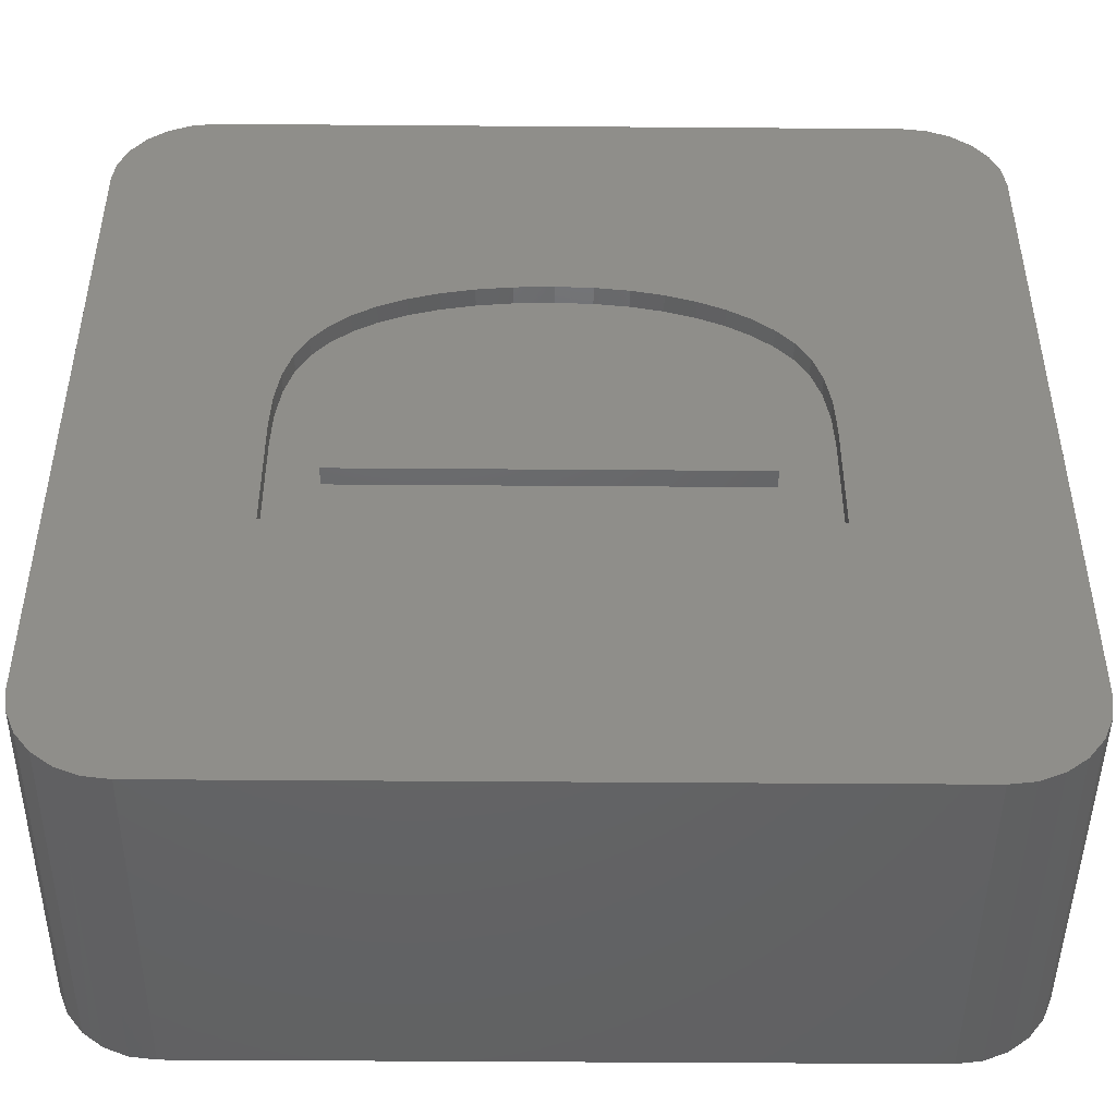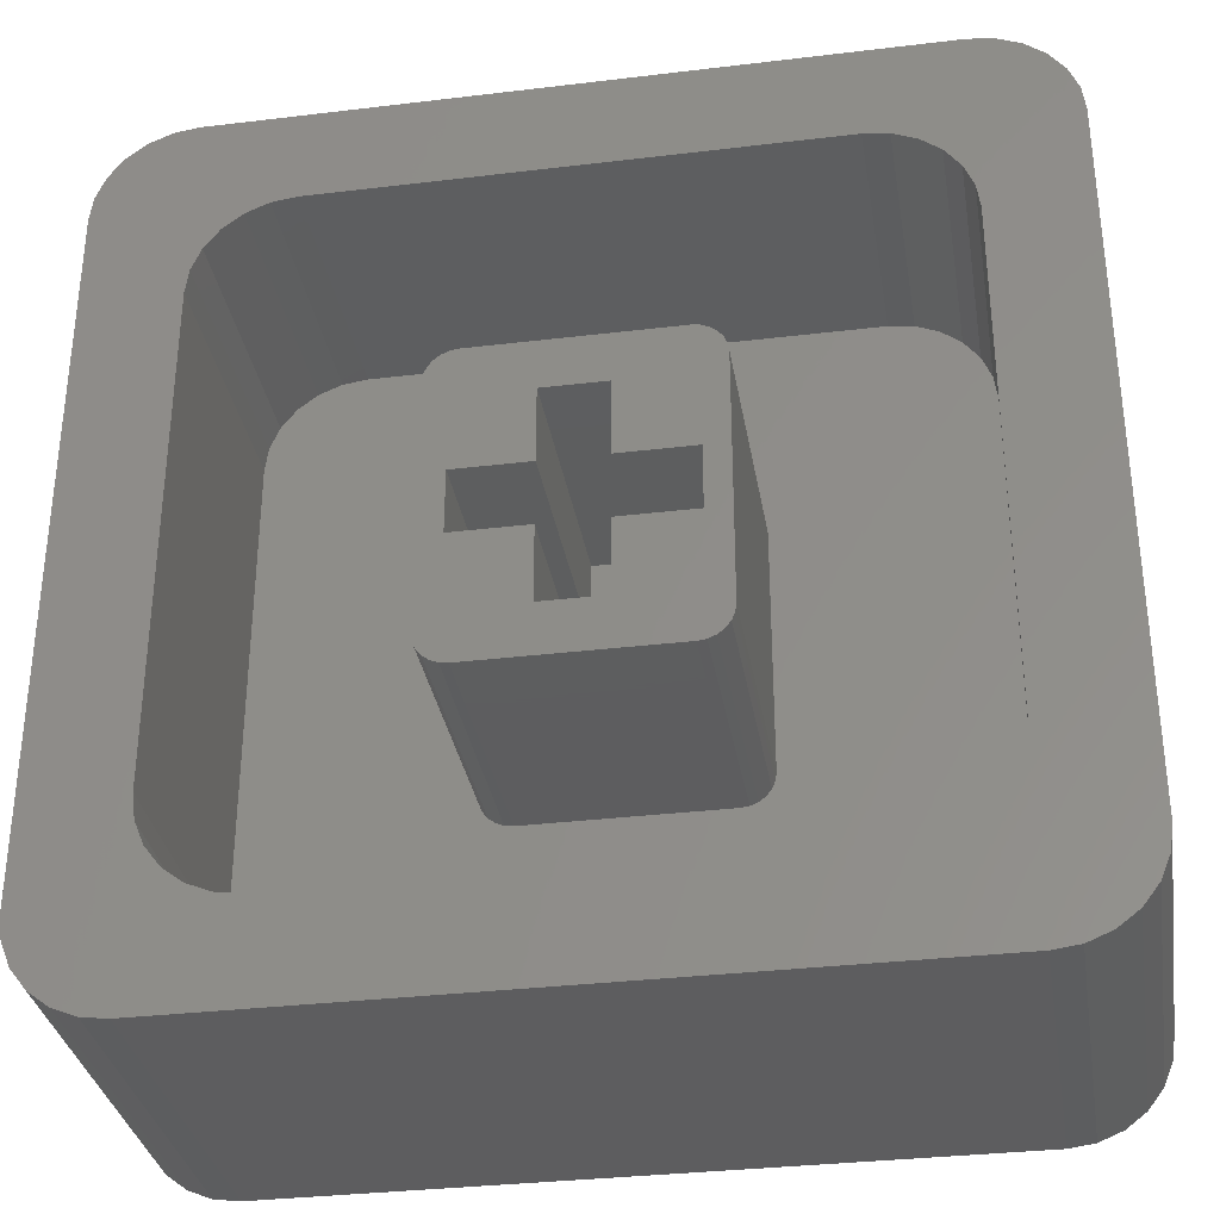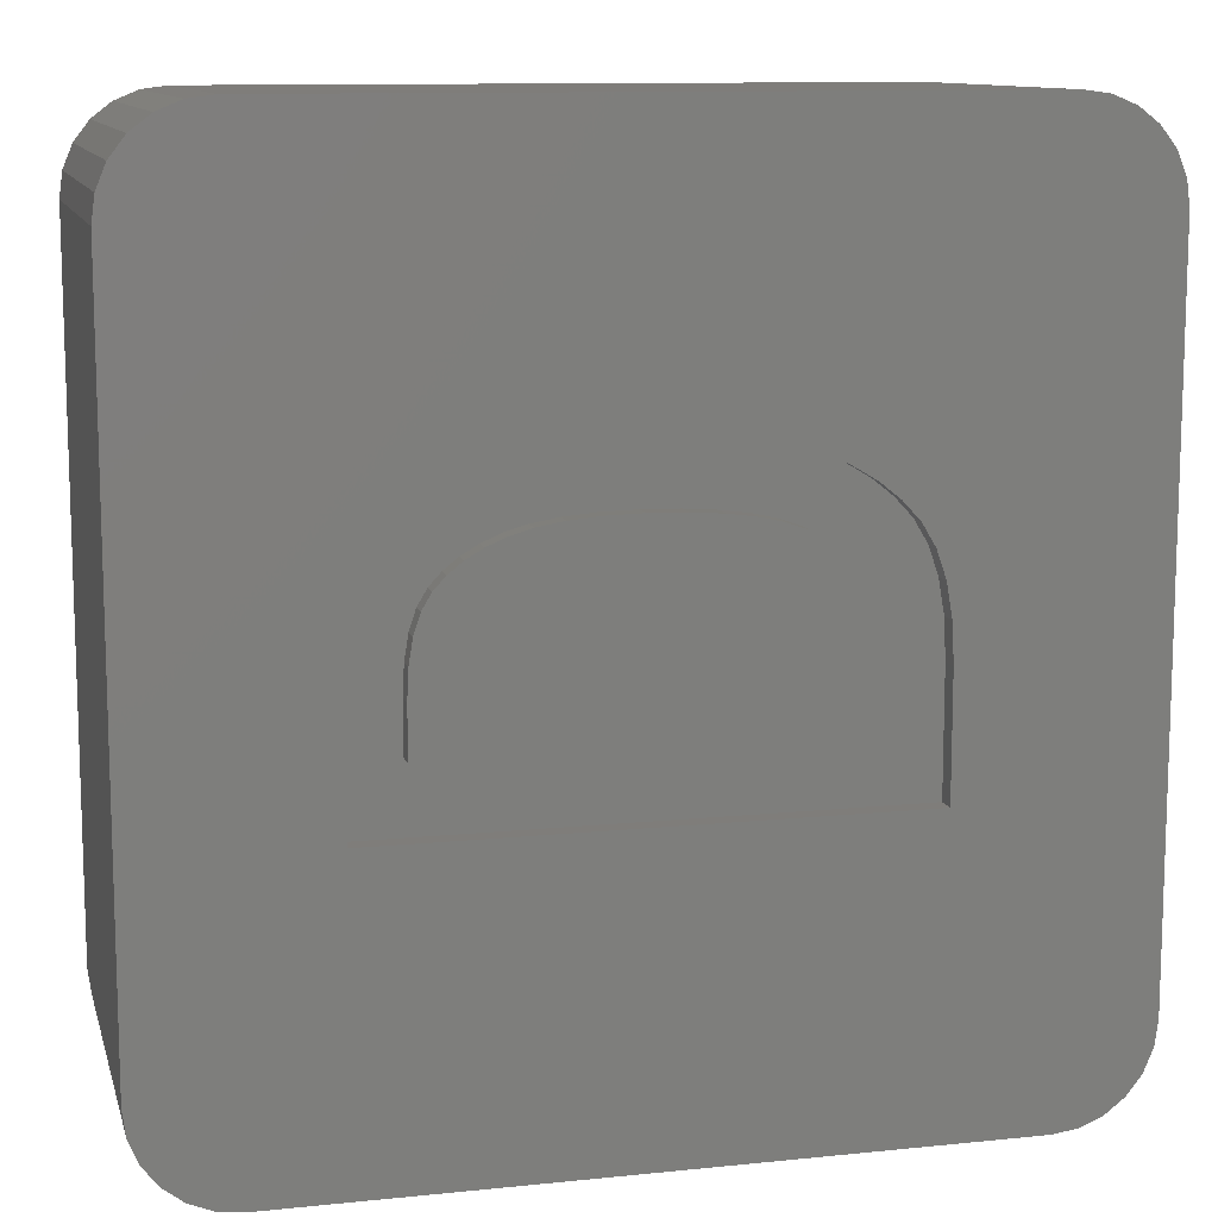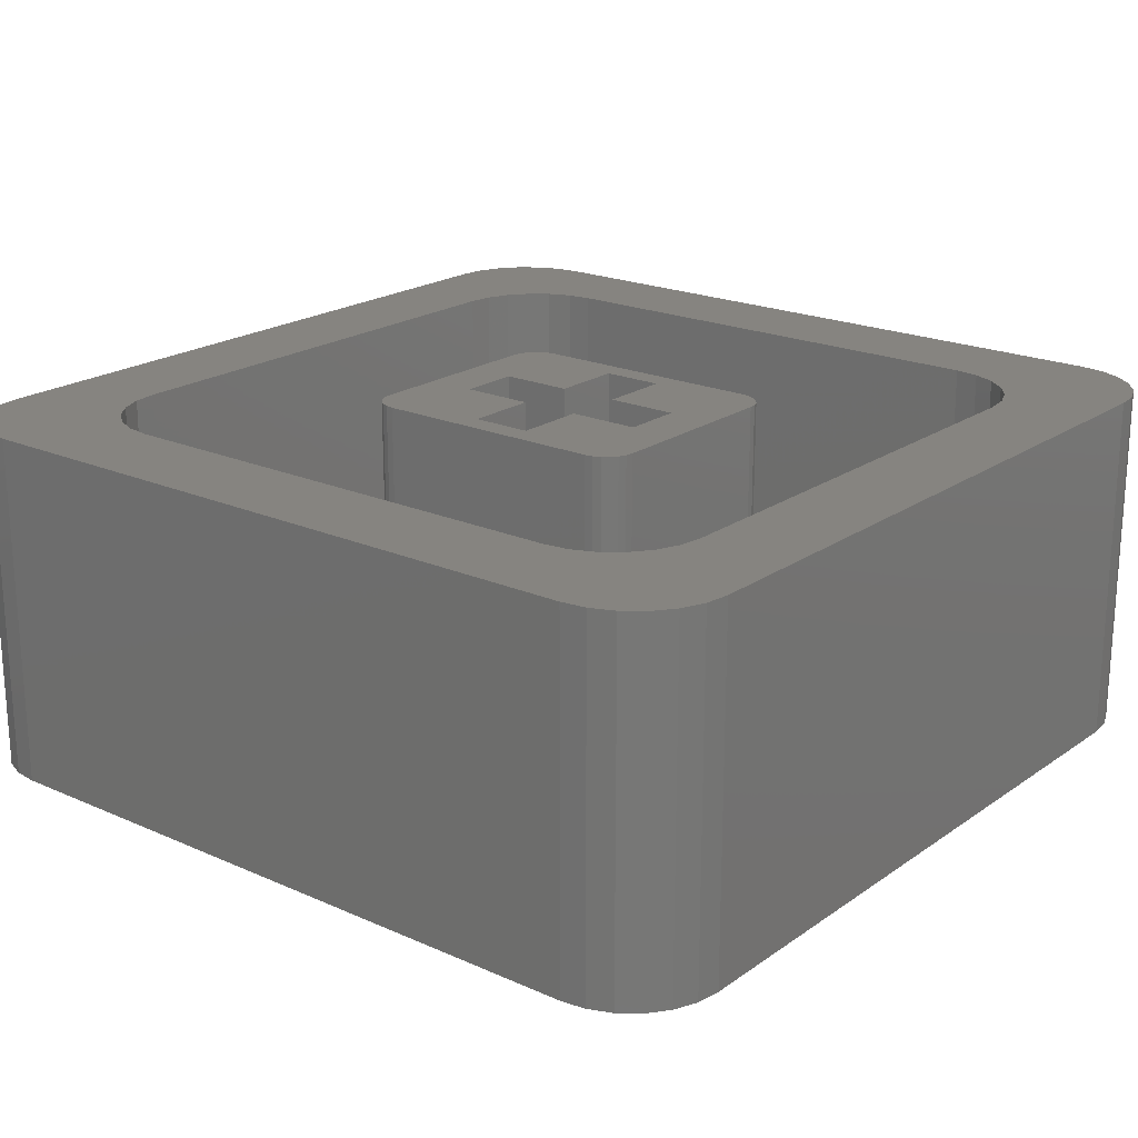
<metadata>
{"format":"stl","ext":"stl","renderer":"f3d","projection":"perspective","resolution":1024,"background":"white","views":[{"elev":-46.4,"azim":179.5,"up":"+Y"},{"elev":-33.1,"azim":9.4,"up":"+Y"},{"elev":11.2,"azim":165.9,"up":"+Y"},{"elev":20.5,"azim":-51.2,"up":"+Z"}]}
</metadata>
<code>
# stl→obj: 300 verts, 596 faces
v 0.65 0.65 2
v 0.65 2.2 7.56
v 0.65 2.2 2
v 0.65 0.65 7.56
v 0.65 -2.2 2
v 0.65 -0.65 7.56
v 0.65 -0.65 2
v 0.65 -2.2 7.56
v -0.65 -2.2 7.56
v -0.65 -0.65 2
v -0.65 -0.65 7.56
v -0.65 -2.2 2
v -0.65 0.65 7.56
v -0.65 2.2 2
v -0.65 2.2 7.56
v -0.65 0.65 2
v 2.2 -0.65 2
v 2.2 0.65 7.56
v 2.2 0.65 2
v 2.2 -0.65 7.56
v -2.2 -0.65 7.56
v -2.2 0.65 2
v -2.2 0.65 7.56
v -2.2 -0.65 2
v 2.206 3.217 2
v 2.033 3.24 7.56
v 2.206 3.217 7.56
v 2.033 3.24 2
v 2.7 2.573 7.56
v 2.677 2.746 2
v 2.677 2.746 7.56
v 2.7 2.573 2
v 2.611 2.907 2
v 2.611 2.907 7.56
v 2.505 3.045 2
v 2.505 3.045 7.56
v 2.367 3.151 7.56
v 2.367 3.151 2
v -2.7 -2.573 7.56
v -2.033 -3.24 7.56
v -2.7 2.573 7.56
v -2.206 3.217 7.56
v -2.367 3.151 7.56
v -2.505 3.045 7.56
v -2.206 -3.217 7.56
v -2.611 2.907 7.56
v -2.367 -3.151 7.56
v -2.677 2.746 7.56
v -2.505 -3.045 7.56
v -2.611 -2.907 7.56
v -2.677 -2.746 7.56
v -2.033 3.24 7.56
v 2.7 -2.573 7.56
v 2.033 -3.24 7.56
v 2.677 -2.746 7.56
v 2.611 -2.907 7.56
v 2.505 -3.045 7.56
v 2.367 -3.151 7.56
v 2.206 -3.217 7.56
v -2.611 2.907 2
v -2.505 3.045 2
v -2.367 3.151 2
v -2.206 3.217 2
v -2.033 3.24 2
v -2.7 2.573 2
v -2.677 2.746 2
v 2.206 -3.217 2
v 2.367 -3.151 2
v 2.505 -3.045 2
v 2.7 -2.573 2
v 2.677 -2.746 2
v 2.611 -2.907 2
v 2.033 -3.24 2
v -2.505 -3.045 2
v -2.367 -3.151 2
v -2.611 -2.907 2
v -2.206 -3.217 2
v -2.677 -2.746 2
v -2.7 -2.573 2
v -2.033 -3.24 2
v 9.112 7.698 7.56
v 8.912 8.18 2.67e-07
v 8.912 8.18 7.56
v 9.112 7.698 2.67e-07
v 9.18 7.18 7.56
v 9.18 7.18 2.67e-07
v 8.594 8.594 2.67e-07
v 8.594 8.594 7.56
v 8.18 8.912 7.56
v 8.18 8.912 2.67e-07
v 7.698 9.112 2.67e-07
v 7.18 9.18 7.56
v 7.698 9.112 7.56
v 7.18 9.18 2.67e-07
v 7.112 5.698 7.56
v 7.18 5.18 7.56
v 6.912 6.18 7.56
v 6.594 6.594 7.56
v 6.18 6.912 7.56
v 5.698 7.112 7.56
v 5.18 7.18 7.56
v -5.18 7.18 7.56
v -7.18 9.18 7.56
v -5.698 7.112 7.56
v -6.18 6.912 7.56
v -6.594 6.594 7.56
v -7.698 9.112 7.56
v -8.18 8.912 7.56
v -8.594 8.594 7.56
v -7.112 5.698 7.56
v -9.18 7.18 7.56
v -7.18 5.18 7.56
v -7.18 -5.18 7.56
v -8.912 8.18 7.56
v -9.18 -7.18 7.56
v -9.112 7.698 7.56
v -7.18 -9.18 7.56
v -7.698 -9.112 7.56
v -6.912 6.18 7.56
v -8.18 -8.912 7.56
v -8.594 -8.594 7.56
v -8.912 -8.18 7.56
v -9.112 -7.698 7.56
v 9.18 -7.18 7.56
v 7.18 -5.18 7.56
v 7.112 -5.698 7.56
v 6.912 -6.18 7.56
v 6.594 -6.594 7.56
v 9.112 -7.698 7.56
v 8.912 -8.18 7.56
v 8.594 -8.594 7.56
v 8.18 -8.912 7.56
v 7.698 -9.112 7.56
v 7.18 -9.18 7.56
v 6.18 -6.912 7.56
v 5.698 -7.112 7.56
v 5.18 -7.18 7.56
v -5.18 -7.18 7.56
v -5.698 -7.112 7.56
v -6.18 -6.912 7.56
v -6.594 -6.594 7.56
v -6.912 -6.18 7.56
v -7.112 -5.698 7.56
v 7.18 -9.18 2.67e-07
v 9.18 -7.18 2.67e-07
v 9.112 -7.698 2.67e-07
v 5.371 -0.5228 2.67e-07
v 8.912 -8.18 2.67e-07
v 5.334 0.2829 2.67e-07
v 8.594 -8.594 2.67e-07
v 5.221 0.9779 2.67e-07
v 8.18 -8.912 2.67e-07
v 5.034 1.562 2.67e-07
v 7.698 -9.112 2.67e-07
v 4.772 2.036 2.67e-07
v 5.371 -3.019 2.67e-07
v 4.435 2.429 2.67e-07
v -5.125 -3.019 2.67e-07
v -9.18 -7.18 2.67e-07
v -7.18 -9.18 2.67e-07
v 4.021 2.77 2.67e-07
v 3.53 3.058 2.67e-07
v 2.963 3.294 2.67e-07
v 2.33 3.478 2.67e-07
v 1.641 3.61 2.67e-07
v 0.8966 3.689 2.67e-07
v 0.09599 3.715 2.67e-07
v -7.18 9.18 2.67e-07
v -0.6646 3.687 2.67e-07
v -1.377 3.604 2.67e-07
v -2.043 3.465 2.67e-07
v -2.66 3.271 2.67e-07
v -3.219 3.026 2.67e-07
v -5.125 -0.5228 2.67e-07
v -9.18 7.18 2.67e-07
v -3.71 2.735 2.67e-07
v -4.132 2.397 2.67e-07
v -4.486 2.013 2.67e-07
v -4.766 1.549 2.67e-07
v -4.965 0.9722 2.67e-07
v -5.085 0.2814 2.67e-07
v -7.698 -9.112 2.67e-07
v -8.18 -8.912 2.67e-07
v -8.594 -8.594 2.67e-07
v -7.698 9.112 2.67e-07
v -8.912 -8.18 2.67e-07
v -8.18 8.912 2.67e-07
v -9.112 -7.698 2.67e-07
v -8.594 8.594 2.67e-07
v -8.912 8.18 2.67e-07
v -9.112 7.698 2.67e-07
v 1.04 2.333 2.67e-07
v 4.347 -0.6248 2.67e-07
v 4.347 -1.649 2.67e-07
v 2.205 2.184 2.67e-07
v 1.666 2.277 2.67e-07
v 2.656 2.053 2.67e-07
v 4.32 -0.03532 2.67e-07
v 3.04 1.888 2.67e-07
v 4.237 0.4652 2.67e-07
v 3.666 1.461 2.67e-07
v 3.377 1.691 2.67e-07
v 4.101 0.8767 2.67e-07
v 3.909 1.199 2.67e-07
v 0.326 2.352 2.67e-07
v -3.973 -1.649 2.67e-07
v -0.4062 2.336 2.67e-07
v -1.055 2.288 2.67e-07
v -3.973 -0.7338 2.67e-07
v -1.62 2.209 2.67e-07
v -3.942 -0.0882 2.67e-07
v -2.102 2.097 2.67e-07
v -2.518 1.949 2.67e-07
v -3.849 0.4577 2.67e-07
v -2.885 1.758 2.67e-07
v -3.694 0.9038 2.67e-07
v -3.205 1.525 2.67e-07
v -3.477 1.25 2.67e-07
v 7.18 5.18 2
v 7.112 5.698 2
v 6.912 6.18 2
v 6.594 6.594 2
v 5.18 7.18 2
v 7.18 -5.18 2
v 6.18 6.912 2
v 5.698 7.112 2
v 5.18 -7.18 2
v 7.112 -5.698 2
v 6.912 -6.18 2
v -5.18 7.18 2
v -7.18 5.18 2
v 6.594 -6.594 2
v 6.18 -6.912 2
v 5.698 -7.112 2
v -5.18 -7.18 2
v -7.18 -5.18 2
v -5.698 7.112 2
v -6.18 6.912 2
v -6.594 6.594 2
v -5.698 -7.112 2
v -6.912 6.18 2
v -6.18 -6.912 2
v -7.112 5.698 2
v -6.594 -6.594 2
v -6.912 -6.18 2
v -7.112 -5.698 2
v 4.347 -1.649 0.399
v 5.371 -0.5228 0.399
v 5.371 -3.019 0.399
v 4.347 -0.6248 0.399
v 4.32 -0.03532 0.399
v 5.334 0.2829 0.399
v 4.237 0.4652 0.399
v 4.101 0.8767 0.399
v 5.221 0.9779 0.399
v -3.973 -1.649 0.399
v -5.125 -0.5228 0.399
v -3.973 -0.7338 0.399
v -4.486 2.013 0.399
v -4.132 2.397 0.399
v -4.766 1.549 0.399
v -4.965 0.9722 0.399
v -5.085 0.2814 0.399
v -5.125 -3.019 0.399
v 5.034 1.562 0.399
v 3.909 1.199 0.399
v 4.772 2.036 0.399
v 3.666 1.461 0.399
v 4.435 2.429 0.399
v 3.377 1.691 0.399
v 4.021 2.77 0.399
v 3.04 1.888 0.399
v 3.53 3.058 0.399
v 2.656 2.053 0.399
v 2.963 3.294 0.399
v 2.205 2.184 0.399
v 2.33 3.478 0.399
v 1.666 2.277 0.399
v 1.641 3.61 0.399
v 1.04 2.333 0.399
v 0.8966 3.689 0.399
v 0.326 2.352 0.399
v 0.09599 3.715 0.399
v -0.4062 2.336 0.399
v -0.6646 3.687 0.399
v -1.055 2.288 0.399
v -1.377 3.604 0.399
v -1.62 2.209 0.399
v -2.043 3.465 0.399
v -2.102 2.097 0.399
v -2.66 3.271 0.399
v -2.518 1.949 0.399
v -3.219 3.026 0.399
v -2.885 1.758 0.399
v -3.71 2.735 0.399
v -3.205 1.525 0.399
v -3.477 1.25 0.399
v -3.694 0.9038 0.399
v -3.849 0.4577 0.399
v -3.942 -0.0882 0.399
f 1 2 3
f 2 1 4
f 5 6 7
f 6 5 8
f 9 10 11
f 10 9 12
f 13 14 15
f 14 13 16
f 14 2 15
f 2 14 3
f 5 9 8
f 9 5 12
f 17 18 19
f 18 17 20
f 21 22 23
f 22 21 24
f 22 13 23
f 13 22 16
f 1 18 4
f 18 1 19
f 10 21 11
f 21 10 24
f 17 6 20
f 6 17 7
f 25 26 27
f 26 25 28
f 29 30 31
f 30 29 32
f 31 33 34
f 33 31 30
f 34 35 36
f 35 34 33
f 35 37 36
f 37 35 38
f 38 27 37
f 27 38 25
f 21 9 11
f 9 21 39
f 9 39 40
f 23 41 21
f 41 42 43
f 39 21 41
f 41 43 44
f 40 39 45
f 41 44 46
f 45 39 47
f 41 46 48
f 47 39 49
f 49 39 50
f 50 39 51
f 26 15 2
f 52 15 26
f 41 15 52
f 15 23 13
f 15 41 23
f 41 52 42
f 26 29 31
f 29 18 53
f 26 31 34
f 20 53 18
f 26 34 36
f 8 53 20
f 26 36 37
f 54 53 8
f 26 37 27
f 53 54 55
f 55 54 56
f 29 26 2
f 29 2 18
f 18 2 4
f 56 54 57
f 58 54 59
f 8 20 6
f 57 54 58
f 9 54 8
f 54 9 40
f 60 44 61
f 44 60 46
f 62 44 43
f 44 62 61
f 63 43 42
f 43 63 62
f 64 42 52
f 42 64 63
f 65 48 66
f 48 65 41
f 66 46 60
f 46 66 48
f 67 58 59
f 58 67 68
f 68 57 58
f 57 68 69
f 55 70 53
f 70 55 71
f 57 72 56
f 72 57 69
f 73 59 54
f 59 73 67
f 56 71 55
f 71 56 72
f 74 47 49
f 47 74 75
f 74 50 76
f 50 74 49
f 75 45 47
f 45 75 77
f 78 39 79
f 39 78 51
f 77 40 45
f 40 77 80
f 76 51 78
f 51 76 50
f 28 52 26
f 52 28 64
f 80 54 40
f 54 80 73
f 53 32 29
f 32 53 70
f 79 41 65
f 41 79 39
f 81 82 83
f 82 81 84
f 85 84 81
f 84 85 86
f 83 87 88
f 87 83 82
f 87 89 88
f 89 87 90
f 91 92 93
f 92 91 94
f 85 95 96
f 93 97 95
f 93 98 97
f 92 99 98
f 92 100 99
f 92 101 100
f 92 102 101
f 103 102 92
f 102 103 104
f 103 105 104
f 103 106 105
f 107 106 103
f 108 106 107
f 109 106 108
f 110 111 112
f 112 111 113
f 114 106 109
f 115 113 111
f 116 106 114
f 113 115 117
f 111 106 116
f 117 115 118
f 106 111 119
f 118 115 120
f 119 111 110
f 120 115 121
f 121 115 122
f 122 115 123
f 95 85 81
f 85 96 124
f 95 81 83
f 125 124 96
f 95 83 88
f 126 124 125
f 95 88 89
f 127 124 126
f 95 89 93
f 128 124 127
f 98 93 92
f 124 128 129
f 129 128 130
f 130 128 131
f 131 128 132
f 132 128 133
f 133 128 134
f 135 134 128
f 136 134 135
f 137 134 136
f 138 134 137
f 117 138 139
f 138 117 134
f 140 117 139
f 141 117 140
f 142 117 141
f 143 117 142
f 117 143 113
f 90 93 89
f 93 90 91
f 144 145 146
f 145 147 86
f 144 146 148
f 149 86 147
f 144 148 150
f 151 86 149
f 144 150 152
f 153 86 151
f 144 152 154
f 155 86 153
f 145 144 156
f 157 86 155
f 145 156 147
f 144 158 156
f 159 158 160
f 160 158 144
f 161 86 157
f 94 86 161
f 86 94 84
f 84 94 82
f 87 94 90
f 90 94 91
f 82 94 87
f 162 94 161
f 163 94 162
f 164 94 163
f 165 94 164
f 166 94 165
f 167 94 166
f 168 167 169
f 168 169 170
f 168 170 171
f 168 171 172
f 168 172 173
f 158 159 174
f 175 174 159
f 167 168 94
f 176 168 173
f 175 176 177
f 175 177 178
f 175 178 179
f 175 179 180
f 174 175 181
f 159 160 182
f 181 175 180
f 159 182 183
f 176 175 168
f 159 183 184
f 168 175 185
f 159 184 186
f 185 175 187
f 159 186 188
f 187 175 189
f 189 175 190
f 190 175 191
f 192 193 194
f 195 193 196
f 197 198 195
f 198 199 200
f 201 200 202
f 203 201 204
f 200 201 203
f 202 200 199
f 199 198 197
f 193 195 198
f 193 192 196
f 194 205 192
f 206 205 194
f 205 206 207
f 207 206 208
f 209 208 206
f 208 209 210
f 211 210 209
f 212 211 213
f 214 213 211
f 213 214 215
f 216 217 214
f 217 216 218
f 210 211 212
f 215 214 217
f 187 109 108
f 109 187 189
f 175 116 191
f 116 175 111
f 185 108 107
f 108 185 187
f 191 114 190
f 114 191 116
f 168 107 103
f 107 168 185
f 190 109 189
f 109 190 114
f 154 132 133
f 132 154 152
f 152 131 132
f 131 152 150
f 129 145 124
f 145 129 146
f 131 148 130
f 148 131 150
f 144 133 134
f 133 144 154
f 130 146 129
f 146 130 148
f 182 117 118
f 117 182 160
f 184 120 121
f 120 184 183
f 184 122 186
f 122 184 121
f 186 123 188
f 123 186 122
f 188 115 159
f 115 188 123
f 183 118 120
f 118 183 182
f 94 103 92
f 103 94 168
f 160 134 117
f 134 160 144
f 124 86 85
f 86 124 145
f 159 111 175
f 111 159 115
f 219 95 220
f 95 219 96
f 220 97 221
f 97 220 95
f 221 98 222
f 98 221 97
f 223 219 220
f 219 32 224
f 223 220 221
f 70 224 32
f 223 221 222
f 71 224 70
f 223 222 225
f 72 224 71
f 223 225 226
f 69 224 72
f 35 219 223
f 224 227 228
f 228 227 229
f 219 30 32
f 219 33 30
f 219 35 33
f 223 38 35
f 223 25 38
f 223 28 25
f 223 64 28
f 230 64 223
f 64 230 63
f 66 231 65
f 60 231 66
f 61 231 60
f 231 61 230
f 62 230 61
f 63 230 62
f 229 227 232
f 232 227 233
f 233 227 234
f 224 69 227
f 68 227 69
f 67 227 68
f 73 227 67
f 80 227 73
f 235 80 77
f 235 77 75
f 65 231 79
f 80 235 227
f 74 235 75
f 236 74 76
f 236 76 78
f 236 79 231
f 231 230 237
f 79 236 78
f 231 237 238
f 74 236 235
f 231 238 239
f 235 236 240
f 231 239 241
f 240 236 242
f 231 241 243
f 242 236 244
f 244 236 245
f 245 236 246
f 22 10 16
f 10 22 24
f 16 1 3
f 1 16 7
f 16 3 14
f 10 7 16
f 7 10 5
f 5 10 12
f 1 17 19
f 17 1 7
f 223 100 101
f 100 223 226
f 225 98 99
f 98 225 222
f 226 99 100
f 99 226 225
f 239 105 106
f 105 239 238
f 238 104 105
f 104 238 237
f 110 241 119
f 241 110 243
f 237 102 104
f 102 237 230
f 119 239 106
f 239 119 241
f 112 243 110
f 243 112 231
f 229 126 228
f 126 229 127
f 234 137 136
f 137 234 227
f 232 127 229
f 127 232 128
f 233 136 135
f 136 233 234
f 232 135 128
f 135 232 233
f 228 125 224
f 125 228 126
f 242 141 140
f 141 242 244
f 141 245 142
f 245 141 244
f 142 246 143
f 246 142 245
f 143 236 113
f 236 143 246
f 240 140 139
f 140 240 242
f 235 139 138
f 139 235 240
f 230 101 102
f 101 230 223
f 227 138 137
f 138 227 235
f 224 96 219
f 96 224 125
f 113 231 112
f 231 113 236
f 247 248 249
f 250 248 247
f 248 251 252
f 253 252 251
f 254 255 253
f 251 248 250
f 249 256 247
f 257 258 256
f 258 259 260
f 258 261 259
f 258 262 261
f 258 263 262
f 264 256 249
f 257 256 264
f 258 257 263
f 252 253 255
f 255 254 265
f 266 265 254
f 265 266 267
f 268 267 266
f 267 268 269
f 270 269 268
f 269 270 271
f 272 271 270
f 271 272 273
f 274 273 272
f 273 274 275
f 276 275 274
f 275 276 277
f 278 277 276
f 278 279 277
f 280 279 278
f 280 281 279
f 282 281 280
f 282 283 281
f 284 283 282
f 284 285 283
f 286 285 284
f 286 287 285
f 288 287 286
f 288 289 287
f 290 289 288
f 291 290 292
f 290 291 289
f 293 292 294
f 295 294 296
f 292 293 291
f 260 296 297
f 260 297 298
f 294 295 293
f 260 298 299
f 260 299 300
f 296 260 295
f 260 300 258
f 263 180 262
f 180 263 181
f 262 179 261
f 179 262 180
f 261 178 259
f 178 261 179
f 259 177 260
f 177 259 178
f 177 295 260
f 295 177 176
f 176 293 295
f 293 176 173
f 173 291 293
f 291 173 172
f 172 289 291
f 289 172 171
f 171 287 289
f 287 171 170
f 170 285 287
f 285 170 169
f 169 283 285
f 283 169 167
f 167 281 283
f 281 167 166
f 166 279 281
f 279 166 165
f 165 277 279
f 277 165 164
f 164 275 277
f 275 164 163
f 163 273 275
f 273 163 162
f 162 271 273
f 271 162 161
f 161 269 271
f 269 161 157
f 155 269 157
f 269 155 267
f 153 267 155
f 267 153 265
f 151 265 153
f 265 151 255
f 149 255 151
f 255 149 252
f 147 252 149
f 252 147 248
f 156 248 147
f 248 156 249
f 156 264 249
f 264 156 158
f 264 174 257
f 174 264 158
f 257 181 263
f 181 257 174
f 206 247 256
f 247 206 194
f 247 193 250
f 193 247 194
f 250 198 251
f 198 250 193
f 251 200 253
f 200 251 198
f 253 203 254
f 203 253 200
f 254 204 266
f 204 254 203
f 266 201 268
f 201 266 204
f 201 270 268
f 270 201 202
f 202 272 270
f 272 202 199
f 199 274 272
f 274 199 197
f 197 276 274
f 276 197 195
f 195 278 276
f 278 195 196
f 196 280 278
f 280 196 192
f 192 282 280
f 282 192 205
f 205 284 282
f 284 205 207
f 207 286 284
f 286 207 208
f 208 288 286
f 288 208 210
f 210 290 288
f 290 210 212
f 212 292 290
f 292 212 213
f 213 294 292
f 294 213 215
f 215 296 294
f 296 215 217
f 218 296 217
f 296 218 297
f 216 297 218
f 297 216 298
f 214 298 216
f 298 214 299
f 211 299 214
f 299 211 300
f 209 300 211
f 300 209 258
f 206 258 209
f 258 206 256

</code>
